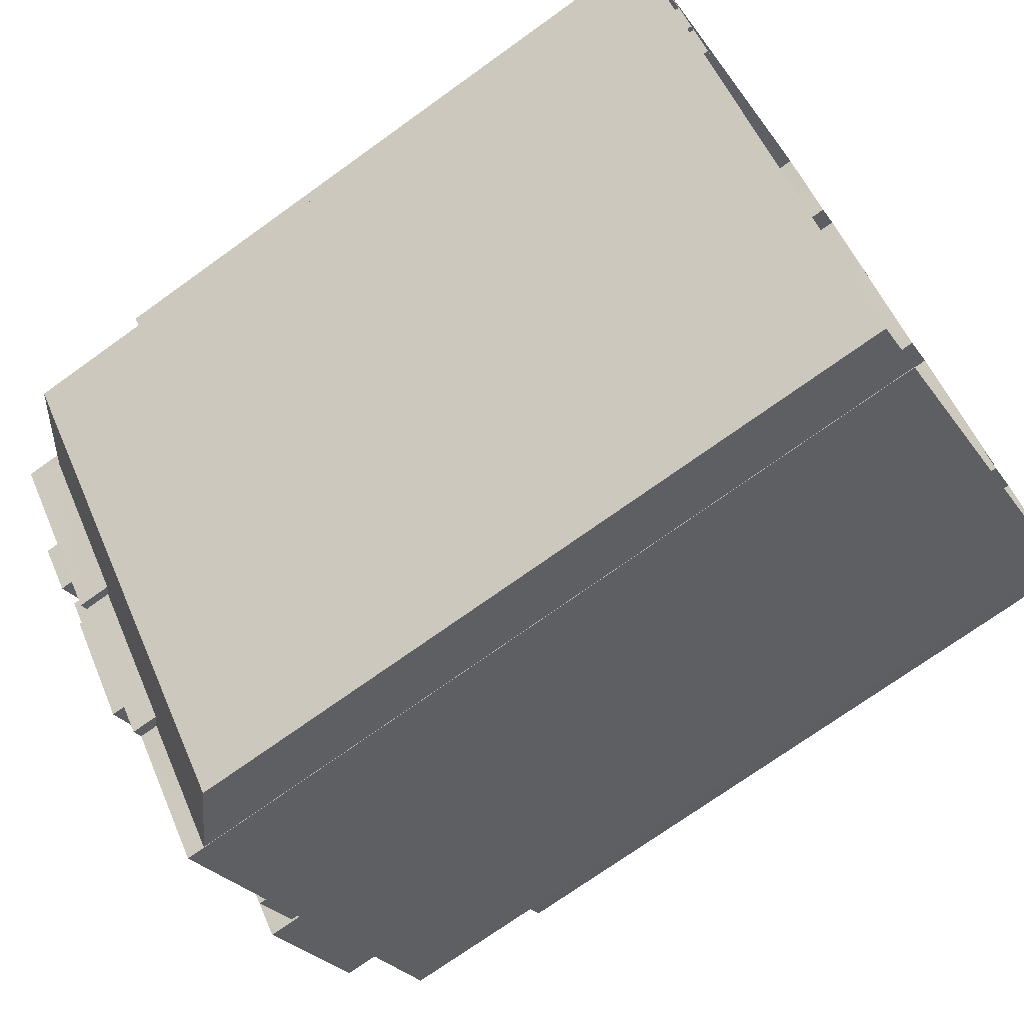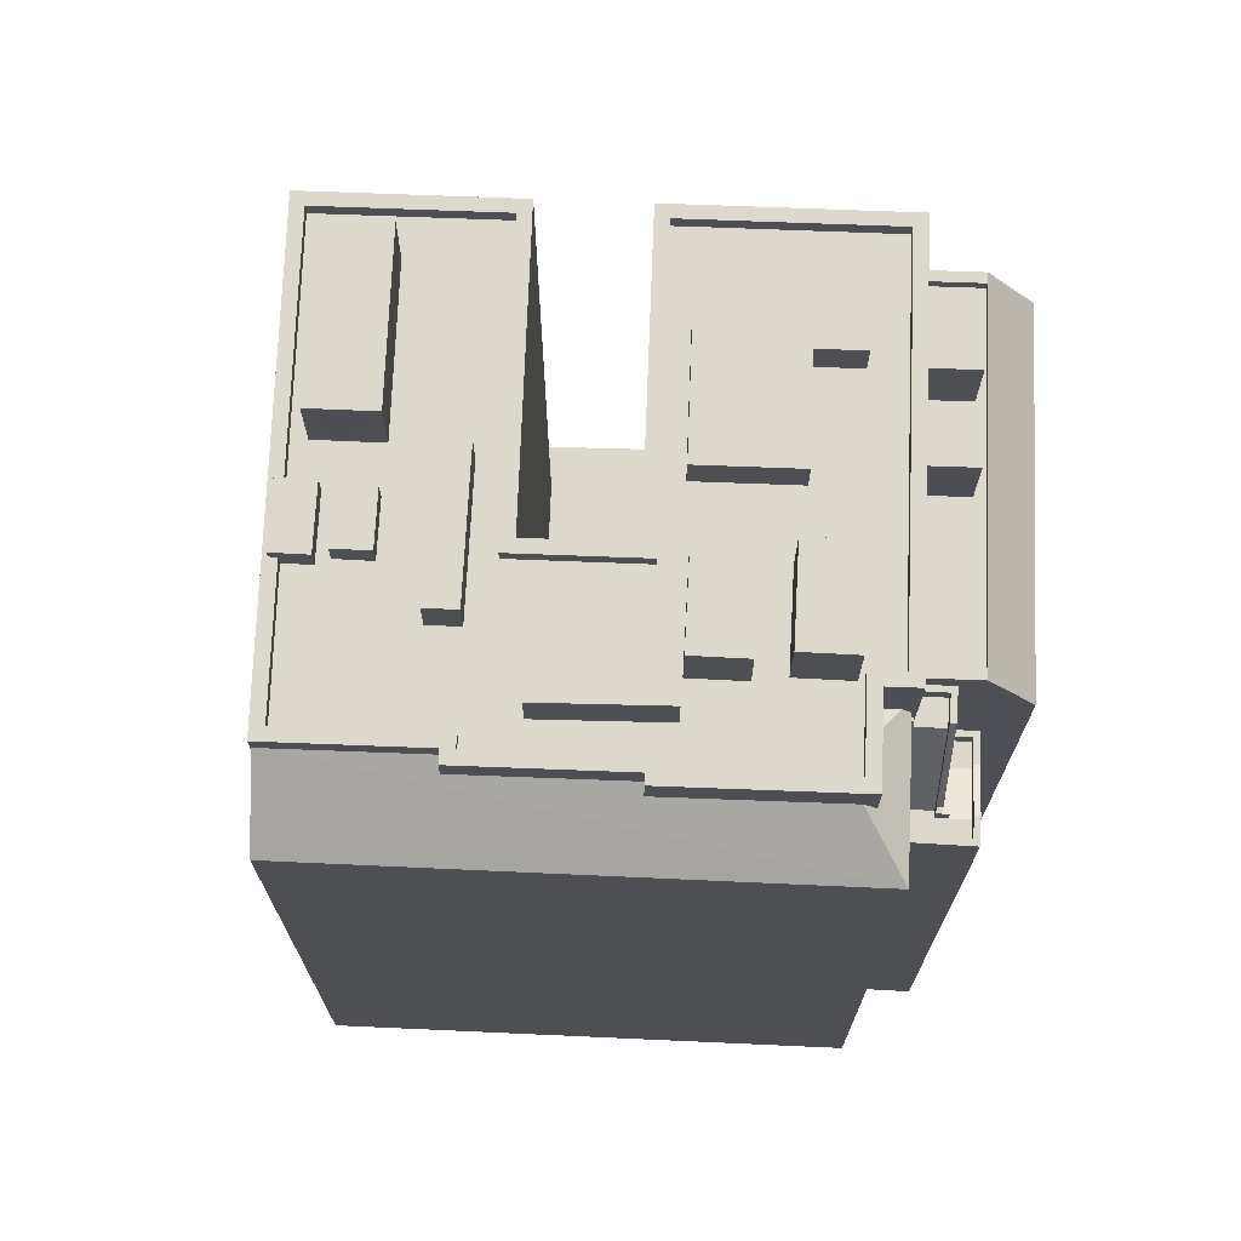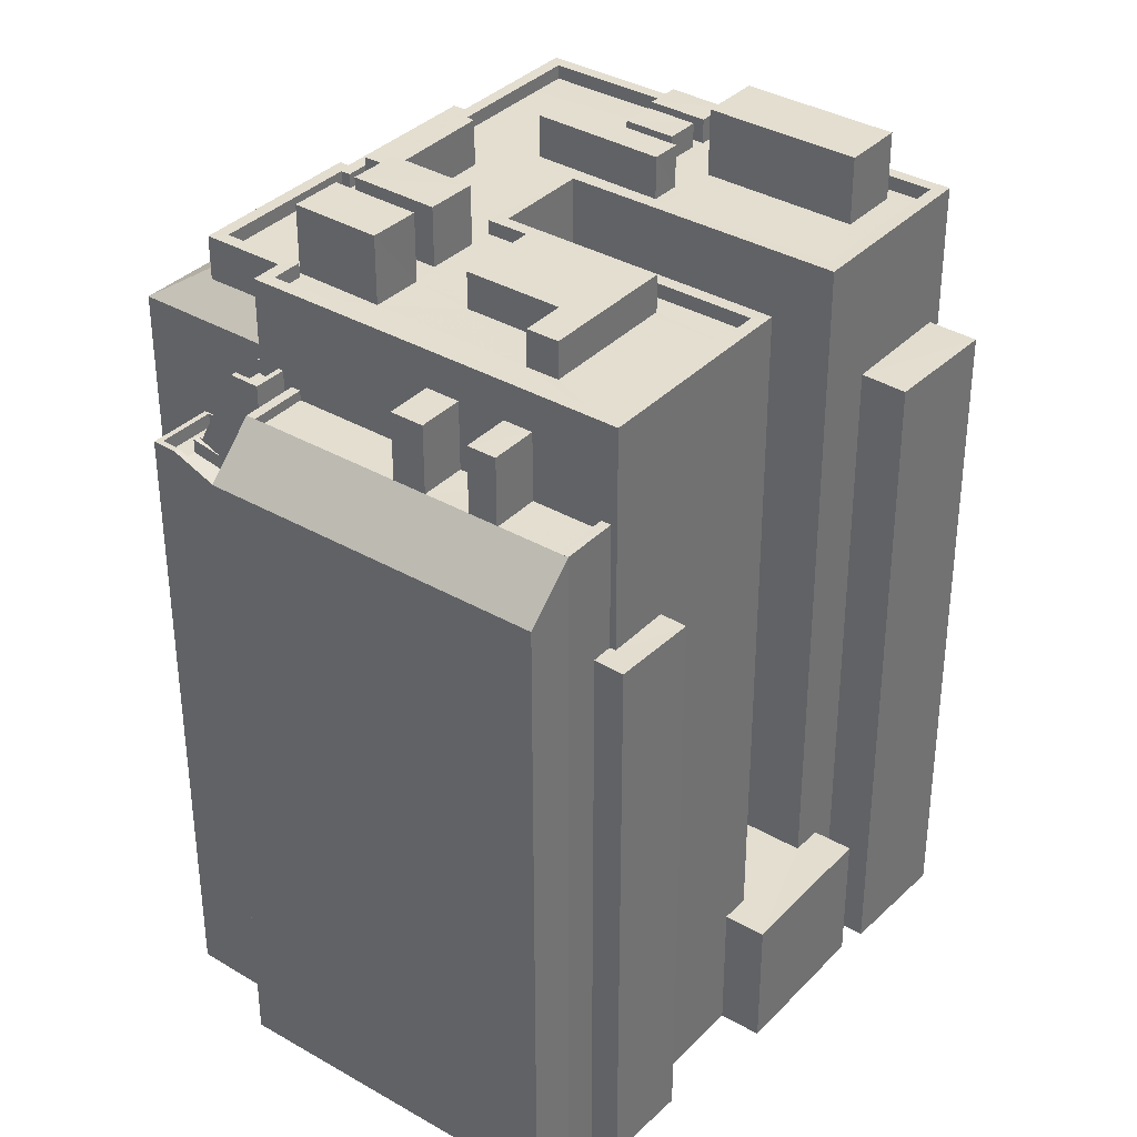
<metadata>
{"format":"obj","ext":"obj","renderer":"f3d","projection":"perspective","resolution":1024,"background":"white","views":[{"elev":-72.3,"azim":125.8,"up":"+Y"},{"elev":72.5,"azim":51.8,"up":"+Z"},{"elev":35.7,"azim":177.0,"up":"+Z"}]}
</metadata>
<code>
v -8864 -3.647e+04 10.09
v -8867 -3.648e+04 10.09
v -8868 -3.648e+04 10.1
v -8867 -3.648e+04 10.09
v -8855 -3.649e+04 10.08
v -8855 -3.649e+04 10.08
v -8842 -3.648e+04 10.08
v -8853 -3.649e+04 10.08
v -8843 -3.648e+04 10.08
v -8866 -3.647e+04 10.09
v -8861 -3.647e+04 10.09
v -8864 -3.647e+04 10.09
v -8865 -3.647e+04 10.09
v -8856 -3.646e+04 10.09
v -8857 -3.647e+04 10.09
v -8858 -3.647e+04 10.09
v -8842 -3.647e+04 10.08
v -8842 -3.647e+04 10.08
v -8842 -3.647e+04 10.08
v -8860 -3.647e+04 10.09
v -8845 -3.647e+04 10.08
v -8854 -3.646e+04 10.09
v -8853 -3.646e+04 10.09
v -8844 -3.647e+04 10.08
v -8844 -3.647e+04 10.08
v -8846 -3.647e+04 10.08
v -8855 -3.646e+04 10.09
v -8845 -3.647e+04 10.08
v -8844 -3.647e+04 10.08
v -8846 -3.647e+04 10.08
v -8845 -3.647e+04 10.08
v -8844 -3.647e+04 31.55
v -8843 -3.647e+04 31.83
v -8843 -3.647e+04 31.83
v -8844 -3.647e+04 31.42
v -8843 -3.647e+04 31.38
v -8844 -3.647e+04 31.38
v -8844 -3.647e+04 31.32
v -8844 -3.647e+04 31.31
v -8844 -3.647e+04 31.31
v -8843 -3.647e+04 31.9
v -8842 -3.647e+04 31.9
v -8843 -3.647e+04 31.88
v -8844 -3.647e+04 31.81
v -8843 -3.647e+04 31.88
v -8843 -3.647e+04 31.81
v -8843 -3.647e+04 32.33
v -8842 -3.647e+04 32.4
v -8842 -3.647e+04 32.4
v -8843 -3.647e+04 32.4
v -8843 -3.647e+04 32.4
v -8843 -3.647e+04 32.33
v -8843 -3.647e+04 32.17
v -8844 -3.647e+04 32.05
v -8842 -3.647e+04 31.9
v -8842 -3.647e+04 31.9
v -8843 -3.647e+04 31.9
v -8843 -3.647e+04 31.9
v -8844 -3.647e+04 31.9
v -8844 -3.647e+04 31.9
v -8843 -3.647e+04 31.9
v -8843 -3.647e+04 31.9
v -8844 -3.647e+04 34.93
v -8845 -3.647e+04 34.93
v -8845 -3.647e+04 34.93
v -8845 -3.647e+04 34.93
v -8845 -3.647e+04 34.93
v -8845 -3.647e+04 34.93
v -8846 -3.647e+04 34.93
v -8844 -3.647e+04 35.43
v -8844 -3.647e+04 35.43
v -8843 -3.647e+04 32.4
v -8843 -3.647e+04 32.4
v -8843 -3.647e+04 32.4
v -8845 -3.647e+04 34.17
v -8844 -3.647e+04 32.4
v -8845 -3.647e+04 35.43
v -8844 -3.647e+04 32.4
v -8845 -3.647e+04 35.43
v -8845 -3.647e+04 35.43
v -8845 -3.647e+04 35.43
v -8844 -3.647e+04 31.31
v -8844 -3.647e+04 31.31
v -8845 -3.647e+04 31.31
v -8845 -3.647e+04 31.81
v -8844 -3.647e+04 31.81
v -8844 -3.647e+04 31.81
v -8845 -3.647e+04 31.81
v -8844 -3.647e+04 32.4
v -8842 -3.647e+04 32.4
v -8842 -3.647e+04 32.4
v -8843 -3.647e+04 32.4
v -8843 -3.648e+04 32.4
v -8842 -3.647e+04 32.4
v -8842 -3.647e+04 32.4
v -8845 -3.647e+04 35.43
v -8846 -3.647e+04 35.43
v -8845 -3.647e+04 35.43
v -8846 -3.647e+04 35.43
v -8844 -3.647e+04 35.43
v -8845 -3.647e+04 35.43
v -8855 -3.649e+04 37.7
v -8855 -3.649e+04 37.7
v -8853 -3.649e+04 35.92
v -8841 -3.648e+04 35.92
v -8844 -3.648e+04 37.2
v -8848 -3.648e+04 37.19
v -8851 -3.648e+04 37.41
v -8852 -3.648e+04 37.71
v -8848 -3.648e+04 37.42
v -8845 -3.647e+04 36.83
v -8845 -3.647e+04 35.92
v -8845 -3.647e+04 36.2
v -8844 -3.648e+04 36.82
v -8846 -3.647e+04 36.21
v -8863 -3.647e+04 38.37
v -8863 -3.647e+04 38.37
v -8867 -3.648e+04 38.37
v -8867 -3.648e+04 38.37
v -8853 -3.648e+04 37.86
v -8854 -3.648e+04 37.86
v -8855 -3.648e+04 37.86
v -8858 -3.648e+04 37.87
v -8859 -3.648e+04 37.87
v -8859 -3.648e+04 37.87
v -8858 -3.648e+04 37.87
v -8852 -3.648e+04 37.86
v -8852 -3.648e+04 37.86
v -8850 -3.648e+04 37.86
v -8855 -3.648e+04 37.87
v -8855 -3.648e+04 37.87
v -8851 -3.648e+04 37.86
v -8852 -3.648e+04 37.86
v -8847 -3.648e+04 37.86
v -8848 -3.648e+04 37.86
v -8848 -3.648e+04 37.86
v -8852 -3.648e+04 37.86
v -8859 -3.647e+04 37.87
v -8860 -3.647e+04 37.87
v -8857 -3.647e+04 37.87
v -8849 -3.648e+04 37.86
v -8849 -3.648e+04 37.86
v -8849 -3.648e+04 37.86
v -8857 -3.647e+04 37.87
v -8854 -3.647e+04 37.87
v -8854 -3.647e+04 37.87
v -8852 -3.648e+04 37.86
v -8846 -3.648e+04 37.86
v -8844 -3.648e+04 37.86
v -8847 -3.647e+04 37.86
v -8852 -3.647e+04 37.87
v -8850 -3.647e+04 37.86
v -8852 -3.647e+04 37.87
v -8847 -3.647e+04 37.86
v -8846 -3.647e+04 37.86
v -8849 -3.647e+04 37.86
v -8853 -3.647e+04 37.87
v -8856 -3.646e+04 37.87
v -8848 -3.648e+04 37.86
v -8855 -3.647e+04 37.87
v -8854 -3.647e+04 37.87
v -8858 -3.647e+04 37.87
v -8854 -3.647e+04 37.87
v -8851 -3.647e+04 37.86
v -8848 -3.648e+04 37.86
v -8863 -3.647e+04 37.87
v -8864 -3.648e+04 37.87
v -8861 -3.648e+04 37.87
v -8860 -3.648e+04 37.87
v -8860 -3.648e+04 37.87
v -8867 -3.648e+04 37.87
v -8860 -3.648e+04 37.87
v -8865 -3.648e+04 37.87
v -8861 -3.648e+04 37.87
v -8860 -3.648e+04 37.87
v -8858 -3.648e+04 37.87
v -8858 -3.648e+04 37.87
v -8854 -3.649e+04 37.86
v -8855 -3.649e+04 37.86
v -8859 -3.648e+04 37.87
v -8859 -3.648e+04 37.87
v -8859 -3.648e+04 37.87
v -8857 -3.648e+04 37.87
v -8855 -3.648e+04 38.37
v -8855 -3.648e+04 38.37
v -8853 -3.648e+04 38.36
v -8860 -3.647e+04 38.37
v -8861 -3.647e+04 38.37
v -8852 -3.648e+04 38.36
v -8856 -3.646e+04 38.37
v -8856 -3.646e+04 38.37
v -8845 -3.647e+04 38.36
v -8846 -3.647e+04 38.36
v -8847 -3.647e+04 38.36
v -8846 -3.647e+04 38.36
v -8848 -3.648e+04 38.36
v -8848 -3.648e+04 38.36
v -8848 -3.648e+04 38.36
v -8848 -3.648e+04 38.36
v -8844 -3.648e+04 38.36
v -8844 -3.648e+04 38.36
v -8861 -3.648e+04 38.37
v -8855 -3.649e+04 38.36
v -8859 -3.648e+04 38.37
v -8860 -3.648e+04 38.37
v -8852 -3.648e+04 38.36
v -8851 -3.648e+04 38.36
v -8852 -3.648e+04 38.36
v -8855 -3.649e+04 38.36
v -8852 -3.648e+04 38.36
v -8859 -3.648e+04 38.37
v -8858 -3.647e+04 30.5
v -8856 -3.646e+04 30.5
v -8856 -3.646e+04 30.5
v -8855 -3.646e+04 30.49
v -8857 -3.647e+04 30.5
v -8856 -3.646e+04 30.5
v -8850 -3.647e+04 34.61
v -8846 -3.647e+04 34.6
v -8849 -3.647e+04 34.61
v -8845 -3.647e+04 34.6
v -8855 -3.646e+04 34.61
v -8852 -3.646e+04 34.61
v -8854 -3.646e+04 34.61
v -8850 -3.647e+04 34.61
v -8853 -3.647e+04 34.61
v -8853 -3.647e+04 34.61
v -8851 -3.647e+04 34.61
v -8851 -3.647e+04 34.61
v -8856 -3.646e+04 34.96
v -8854 -3.646e+04 34.96
v -8854 -3.646e+04 34.96
v -8855 -3.646e+04 34.96
v -8846 -3.647e+04 34.95
v -8845 -3.647e+04 34.95
v -8845 -3.647e+04 34.95
v -8846 -3.647e+04 34.95
v -8851 -3.647e+04 37.02
v -8849 -3.647e+04 37.02
v -8850 -3.647e+04 37.02
v -8850 -3.647e+04 37.02
v -8853 -3.647e+04 37.02
v -8851 -3.647e+04 37.02
v -8852 -3.646e+04 37.02
v -8853 -3.647e+04 37.02
v -8845 -3.647e+04 34.95
v -8844 -3.647e+04 33.16
v -8853 -3.646e+04 33.17
v -8854 -3.646e+04 34.96
v -8854 -3.646e+04 34.96
v -8845 -3.647e+04 34.95
v -8855 -3.648e+04 14.85
v -8853 -3.648e+04 14.84
v -8863 -3.647e+04 14.85
v -8864 -3.647e+04 14.85
v -8865 -3.647e+04 14.85
v -8861 -3.647e+04 14.85
v -8861 -3.647e+04 14.85
v -8860 -3.647e+04 14.85
v -8864 -3.647e+04 33.62
v -8866 -3.647e+04 33.62
v -8868 -3.648e+04 33.62
v -8867 -3.648e+04 33.62
v -8851 -3.648e+04 39.49
v -8849 -3.648e+04 39.49
v -8852 -3.648e+04 39.49
v -8849 -3.648e+04 39.49
v -8854 -3.648e+04 39.38
v -8858 -3.648e+04 39.38
v -8859 -3.648e+04 39.38
v -8855 -3.648e+04 39.38
v -8853 -3.647e+04 39.17
v -8854 -3.647e+04 39.17
v -8854 -3.647e+04 39.17
v -8852 -3.647e+04 39.17
v -8854 -3.647e+04 39.17
v -8857 -3.647e+04 39.17
v -8848 -3.648e+04 40.26
v -8849 -3.647e+04 40.26
v -8850 -3.647e+04 40.26
v -8846 -3.647e+04 40.26
v -8852 -3.648e+04 39.96
v -8848 -3.648e+04 39.96
v -8851 -3.647e+04 39.96
v -8849 -3.648e+04 39.96
v -8857 -3.648e+04 38.74
v -8859 -3.648e+04 38.74
v -8859 -3.648e+04 38.74
v -8858 -3.648e+04 38.74
v -8861 -3.648e+04 38.74
v -8858 -3.648e+04 38.74
v -8860 -3.648e+04 38.74
v -8859 -3.648e+04 38.74
v -8861 -3.648e+04 40.24
v -8864 -3.648e+04 40.24
v -8865 -3.648e+04 40.24
v -8860 -3.648e+04 40.24
v -8855 -3.649e+04 35.92
f 1 2 3
f 4 2 5
f 6 4 5
f 7 8 9
f 3 10 1
f 9 8 5
f 11 12 13
f 14 15 16
f 17 18 19
f 20 12 11
f 21 22 23
f 23 24 21
f 25 19 9
f 5 1 12
f 20 15 26
f 27 15 14
f 21 27 22
f 25 17 19
f 25 28 29
f 26 27 21
f 28 30 31
f 26 30 5
f 2 1 5
f 30 9 5
f 20 26 12
f 28 25 9
f 26 5 12
f 26 15 27
f 28 9 30
f 32 33 34
f 35 32 34
f 35 34 36
f 37 35 36
f 38 37 36
f 38 36 39
f 40 38 39
f 34 33 41
f 34 41 42
f 43 44 45
f 43 46 44
f 45 47 43
f 48 47 49
f 48 43 47
f 50 51 52
f 53 50 52
f 53 52 54
f 55 42 41
f 41 56 55
f 57 58 56
f 57 59 58
f 57 60 59
f 61 60 57
f 62 56 41
f 62 57 56
f 61 63 60
f 60 63 64
f 64 63 65
f 63 66 65
f 64 65 67
f 66 68 69
f 65 66 69
f 70 71 72
f 73 70 72
f 50 73 72
f 74 50 72
f 75 76 77
f 75 78 76
f 75 77 79
f 80 77 81
f 80 79 77
f 82 83 39
f 39 83 40
f 84 83 82
f 85 86 87
f 87 86 46
f 85 88 86
f 46 86 44
f 78 89 76
f 49 90 48
f 90 91 48
f 92 78 93
f 94 90 95
f 94 91 90
f 92 93 94
f 95 92 94
f 92 89 78
f 70 96 71
f 97 98 99
f 100 96 70
f 98 96 100
f 98 101 99
f 98 100 101
f 102 103 104
f 105 102 104
f 106 107 105
f 105 108 102
f 102 108 109
f 110 108 107
f 107 108 105
f 111 112 113
f 112 114 105
f 105 114 106
f 111 114 112
f 115 111 113
f 116 117 118
f 119 116 118
f 120 121 122
f 123 124 125
f 123 126 124
f 127 121 120
f 128 129 127
f 130 123 121
f 126 123 130
f 131 130 121
f 129 132 127
f 127 132 133
f 133 131 121
f 127 133 121
f 134 135 136
f 135 132 129
f 133 137 131
f 138 139 140
f 141 134 142
f 143 137 133
f 138 140 144
f 141 132 135
f 143 141 142
f 140 139 137
f 145 146 147
f 147 137 142
f 140 137 146
f 134 141 135
f 142 137 143
f 146 137 147
f 148 149 150
f 151 152 153
f 154 155 156
f 149 154 150
f 157 155 158
f 148 150 159
f 160 161 162
f 162 161 158
f 153 152 156
f 163 153 157
f 150 154 156
f 161 157 158
f 156 155 157
f 153 156 157
f 160 162 138
f 144 160 138
f 159 152 164
f 148 159 165
f 152 151 164
f 148 165 134
f 164 151 145
f 164 145 147
f 134 165 142
f 165 159 164
f 126 166 167
f 124 126 167
f 168 169 170
f 166 171 167
f 172 124 167
f 171 169 168
f 167 171 173
f 168 173 171
f 174 168 175
f 176 177 178
f 178 177 179
f 175 168 170
f 177 180 179
f 174 175 181
f 181 175 176
f 175 177 176
f 182 174 181
f 182 172 174
f 178 120 122
f 176 178 122
f 124 172 125
f 176 122 183
f 183 122 125
f 183 125 182
f 182 125 172
f 116 184 117
f 116 185 184
f 186 187 188
f 187 186 189
f 185 189 184
f 184 189 186
f 190 191 188
f 187 190 188
f 192 190 193
f 192 191 190
f 193 194 195
f 192 193 195
f 196 197 198
f 197 199 198
f 194 200 195
f 198 199 201
f 200 198 201
f 195 200 201
f 118 202 119
f 118 203 204
f 119 202 205
f 196 206 197
f 197 206 207
f 206 208 207
f 209 203 208
f 210 208 206
f 211 204 209
f 209 208 210
f 202 118 204
f 204 203 209
f 212 213 214
f 214 213 215
f 212 216 213
f 215 213 217
f 218 219 220
f 219 221 220
f 222 223 224
f 225 221 224
f 226 223 222
f 227 228 225
f 227 225 229
f 223 229 224
f 220 221 225
f 229 225 224
f 230 231 232
f 230 233 231
f 234 235 236
f 234 237 235
f 238 239 240
f 238 241 239
f 242 243 244
f 242 245 243
f 246 247 248
f 248 249 250
f 246 251 247
f 246 248 250
f 252 253 254
f 255 254 256
f 256 254 257
f 257 258 259
f 254 253 258
f 254 258 257
f 260 261 262
f 263 260 262
f 264 265 266
f 264 267 265
f 268 269 270
f 271 268 270
f 272 273 274
f 275 274 276
f 276 274 277
f 274 273 277
f 278 279 280
f 278 281 279
f 282 283 284
f 282 285 283
f 286 287 288
f 289 286 288
f 290 291 292
f 290 293 291
f 294 295 296
f 294 297 295
f 44 39 36
f 45 44 36
f 45 36 34
f 47 45 34
f 47 34 42
f 49 47 42
f 54 33 32
f 41 33 52
f 51 41 52
f 54 52 33
f 51 62 41
f 51 50 62
f 46 17 25
f 43 48 17
f 46 43 17
f 50 57 62
f 50 74 57
f 71 66 63
f 71 96 66
f 57 74 61
f 61 72 63
f 63 72 71
f 74 72 61
f 89 59 60
f 76 89 60
f 76 60 64
f 77 76 64
f 67 77 64
f 67 81 77
f 54 37 38
f 35 37 54
f 32 35 54
f 38 40 83
f 53 73 50
f 100 54 83
f 54 70 53
f 70 73 53
f 100 70 54
f 54 38 83
f 29 46 25
f 29 87 46
f 28 87 29
f 28 85 87
f 44 82 39
f 44 86 82
f 84 86 88
f 84 82 86
f 17 91 18
f 17 48 91
f 91 94 19
f 18 91 19
f 9 19 94
f 93 9 94
f 90 42 55
f 90 49 42
f 90 55 56
f 95 90 56
f 58 95 56
f 58 92 95
f 92 58 59
f 89 92 59
f 30 101 31
f 30 99 101
f 83 84 88
f 100 83 88
f 85 28 31
f 100 88 101
f 85 31 101
f 88 85 101
f 96 68 66
f 96 98 68
f 69 68 98
f 97 69 98
f 80 112 79
f 9 93 7
f 79 112 105
f 93 78 75
f 7 93 105
f 79 105 75
f 105 93 75
f 298 104 103
f 105 104 8
f 7 105 8
f 5 8 104
f 298 5 104
f 217 213 230
f 237 30 26
f 213 191 230
f 241 191 192
f 219 218 234
f 69 97 65
f 65 97 192
f 99 237 234
f 30 237 99
f 228 227 238
f 234 218 241
f 97 99 192
f 238 191 241
f 226 222 233
f 227 245 238
f 226 233 242
f 242 191 245
f 230 191 233
f 234 241 192
f 99 234 192
f 245 191 238
f 233 191 242
f 259 258 216
f 15 20 259
f 258 188 216
f 216 188 191
f 216 191 213
f 15 259 216
f 5 298 6
f 109 208 102
f 6 298 203
f 102 208 203
f 103 102 203
f 298 103 203
f 203 118 4
f 6 203 4
f 117 260 118
f 118 263 4
f 117 254 260
f 4 263 2
f 1 255 12
f 254 255 260
f 260 255 1
f 118 260 263
f 254 117 184
f 252 254 184
f 252 184 186
f 253 252 186
f 258 186 188
f 258 253 186
f 67 65 81
f 65 192 81
f 113 195 115
f 113 192 195
f 80 81 112
f 112 192 113
f 81 192 112
f 115 195 111
f 111 201 114
f 111 195 201
f 107 106 199
f 199 106 201
f 106 114 201
f 199 197 110
f 107 199 110
f 110 207 108
f 110 197 207
f 207 208 109
f 108 207 109
f 116 171 166
f 116 119 171
f 130 185 126
f 126 116 166
f 126 185 116
f 137 189 131
f 131 185 130
f 131 189 185
f 139 189 137
f 139 187 189
f 158 190 162
f 138 162 187
f 138 187 139
f 162 190 187
f 193 190 158
f 155 193 158
f 193 155 154
f 194 193 154
f 200 194 154
f 149 200 154
f 136 198 134
f 134 198 148
f 148 200 149
f 148 198 200
f 198 136 135
f 196 198 135
f 135 129 196
f 129 128 206
f 129 206 196
f 206 128 127
f 210 206 127
f 179 209 178
f 120 178 210
f 120 210 127
f 178 209 210
f 180 209 179
f 180 211 209
f 205 171 119
f 205 169 171
f 215 14 214
f 215 27 14
f 216 16 15
f 216 212 16
f 16 214 14
f 16 212 214
f 22 27 215
f 22 215 249
f 249 230 232
f 215 217 230
f 249 215 230
f 250 232 231
f 250 249 232
f 231 233 250
f 250 222 224
f 250 233 222
f 221 219 246
f 246 234 236
f 246 219 234
f 21 251 26
f 251 235 237
f 251 237 26
f 251 236 235
f 251 246 236
f 225 240 239
f 220 225 239
f 218 220 239
f 241 218 239
f 228 240 225
f 228 238 240
f 223 244 243
f 229 223 243
f 227 229 243
f 245 227 243
f 226 244 223
f 226 242 244
f 23 247 24
f 23 248 247
f 247 21 24
f 247 251 21
f 248 23 22
f 249 248 22
f 221 250 224
f 221 246 250
f 259 11 257
f 259 20 11
f 255 256 13
f 12 255 13
f 13 257 11
f 13 256 257
f 260 1 10
f 261 260 10
f 263 262 3
f 2 263 3
f 261 10 3
f 262 261 3
f 265 133 266
f 265 143 133
f 143 267 141
f 143 265 267
f 132 141 267
f 264 132 267
f 264 266 133
f 132 264 133
f 125 269 123
f 125 270 269
f 123 268 121
f 123 269 268
f 268 271 122
f 121 268 122
f 271 270 125
f 122 271 125
f 161 272 157
f 161 273 272
f 272 274 163
f 157 272 163
f 163 275 153
f 163 274 275
f 276 145 151
f 146 145 276
f 151 153 275
f 276 151 275
f 276 277 140
f 146 276 140
f 160 144 277
f 161 160 273
f 144 140 277
f 160 277 273
f 152 280 279
f 156 152 279
f 281 156 279
f 281 150 156
f 159 150 281
f 278 159 281
f 152 159 278
f 280 152 278
f 147 284 164
f 147 282 284
f 164 283 165
f 164 284 283
f 283 285 142
f 165 283 142
f 285 282 147
f 142 285 147
f 181 287 182
f 181 288 287
f 182 286 183
f 182 287 286
f 286 289 176
f 183 286 176
f 289 288 181
f 176 289 181
f 175 170 292
f 170 169 205
f 292 205 290
f 290 205 202
f 292 170 205
f 175 291 177
f 175 292 291
f 180 177 211
f 204 211 293
f 293 211 291
f 211 177 291
f 202 204 293
f 290 202 293
f 173 295 167
f 173 296 295
f 167 297 172
f 167 295 297
f 168 174 294
f 174 172 297
f 294 174 297
f 294 296 173
f 168 294 173

</code>
